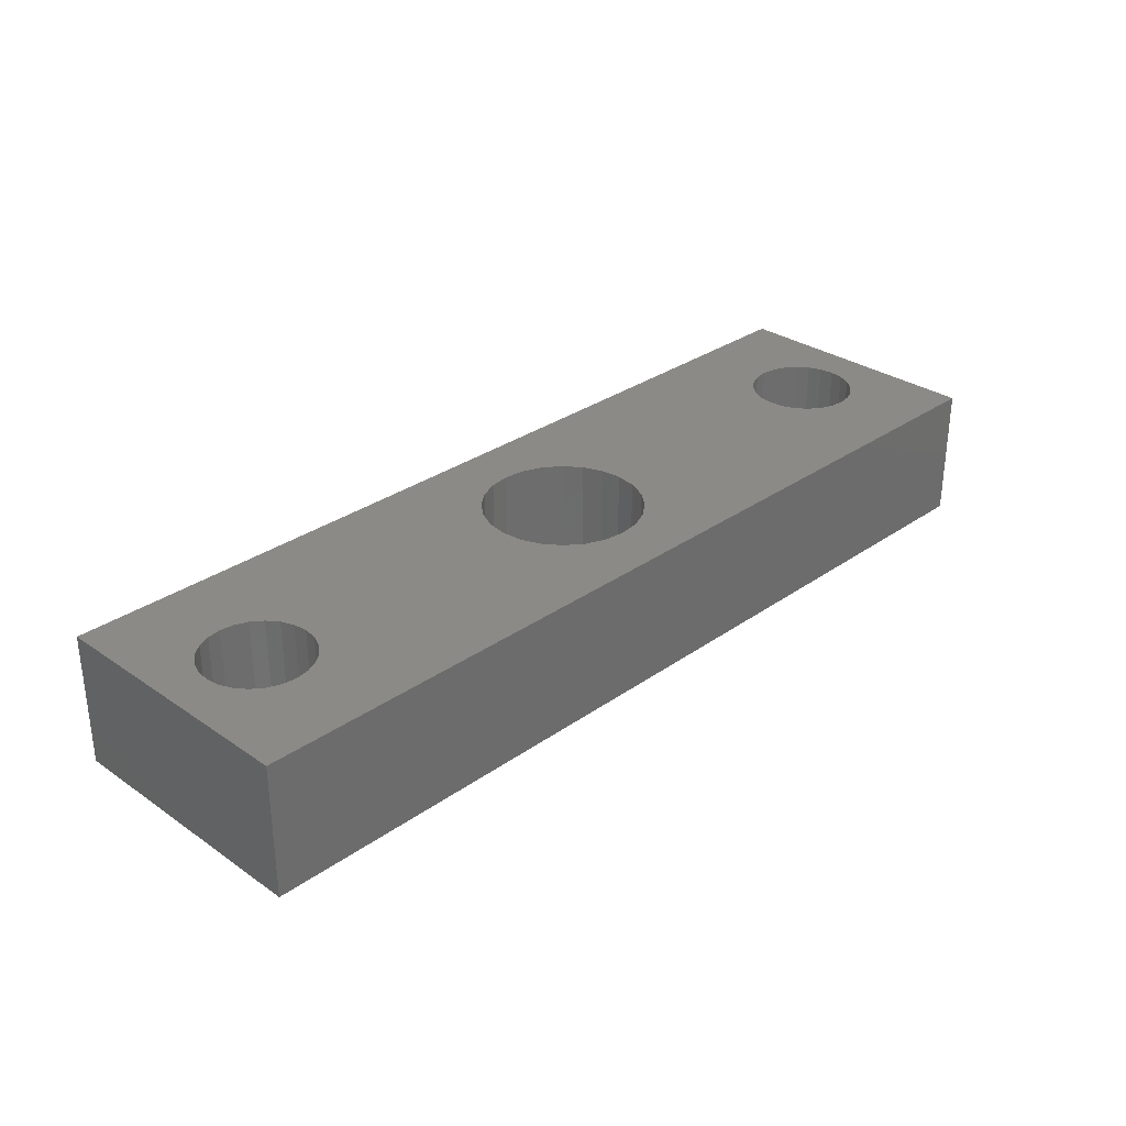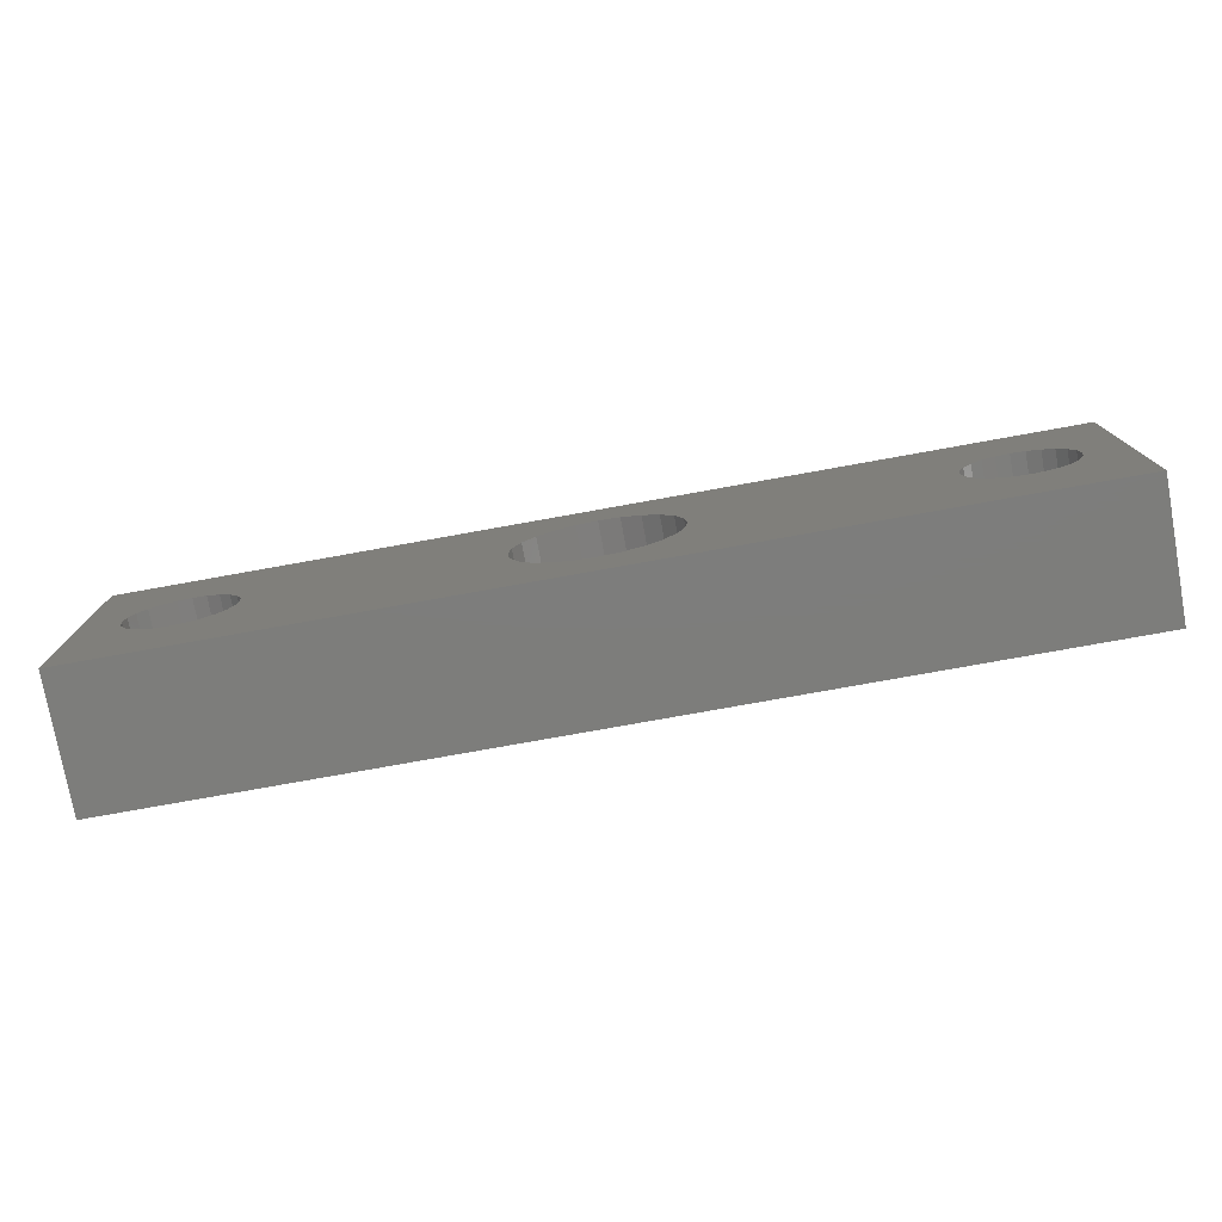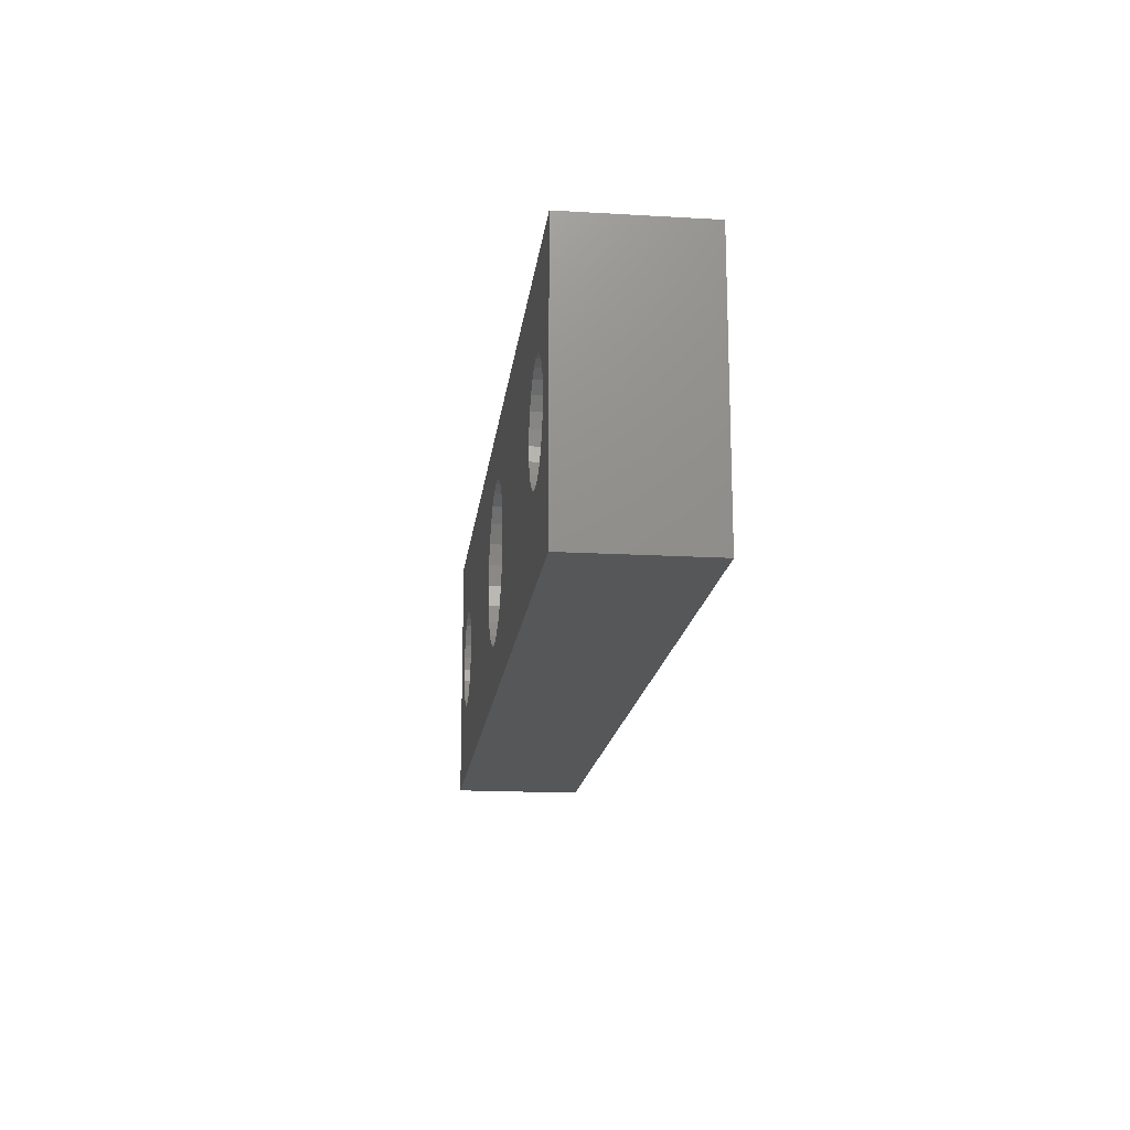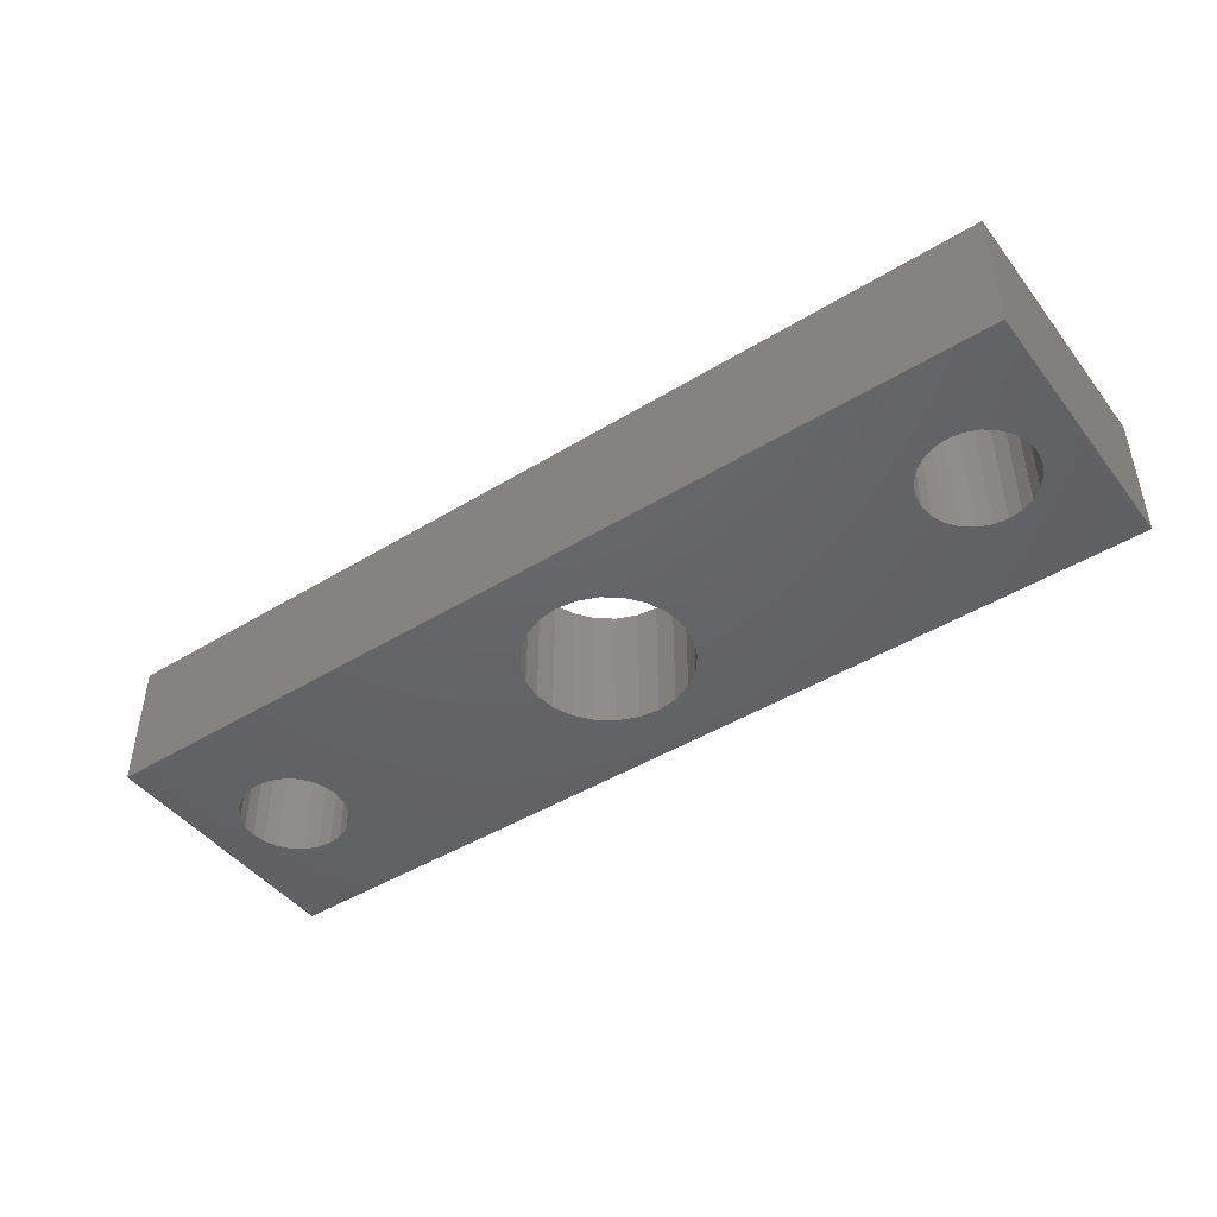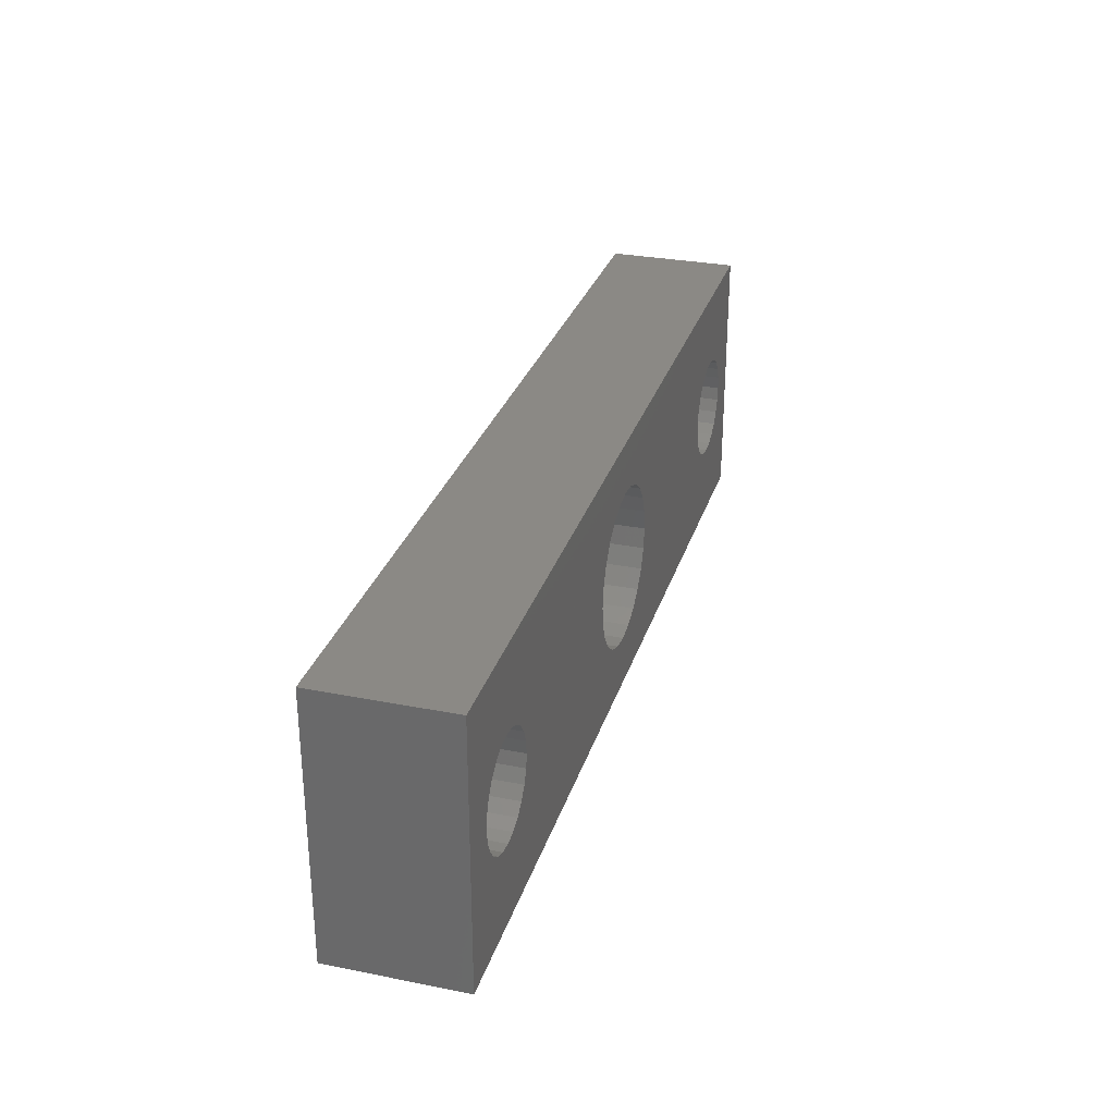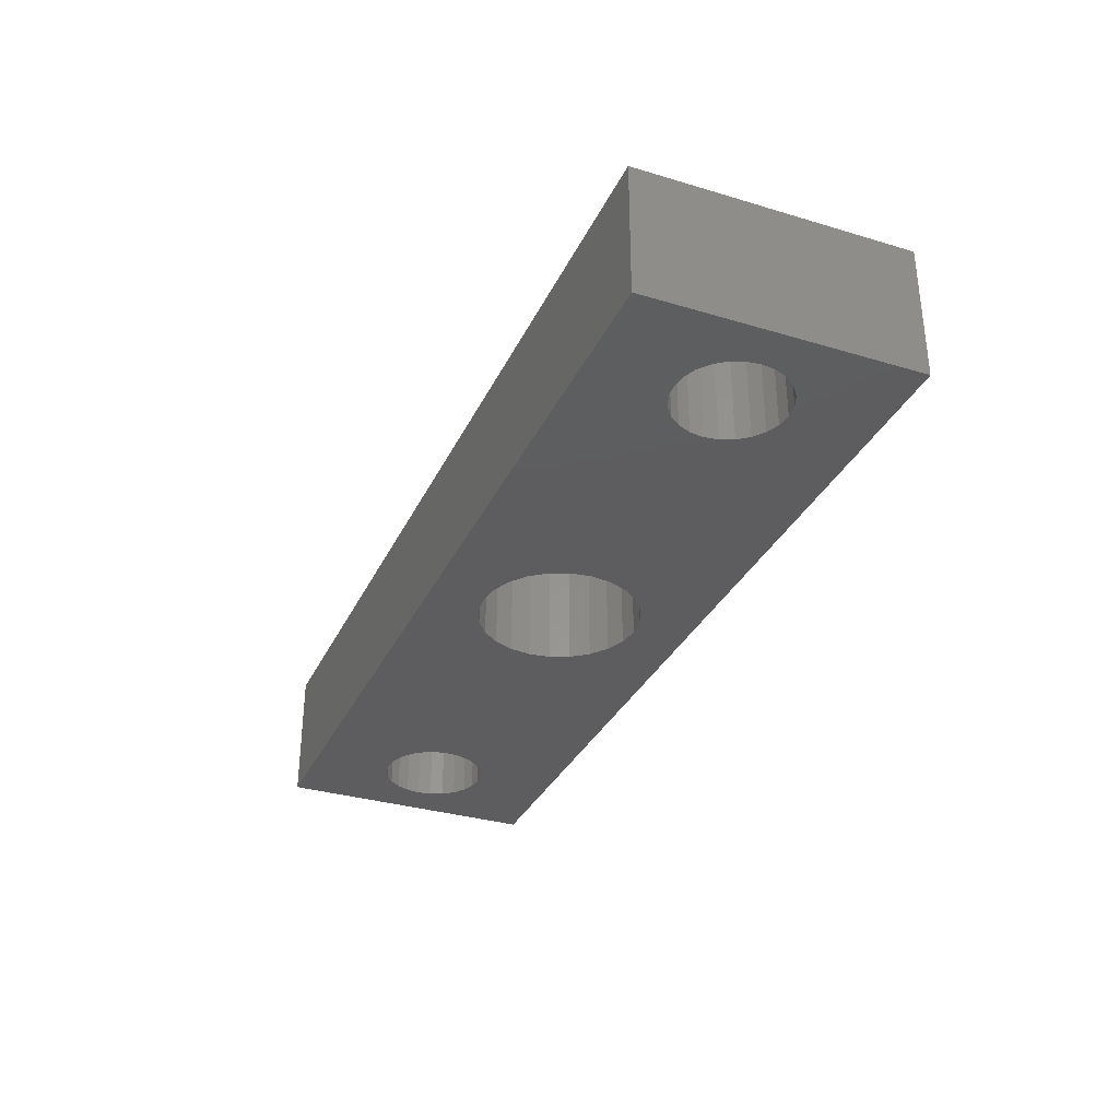
<metadata>
{"format":"stl","ext":"stl","renderer":"f3d","projection":"perspective","resolution":1024,"background":"white","views":[{"elev":30.6,"azim":-45.4,"up":"+Z"},{"elev":-76.6,"azim":-169.8,"up":"+Y"},{"elev":-16.9,"azim":83.3,"up":"+Y"},{"elev":-45.4,"azim":35.2,"up":"+Z"},{"elev":29.6,"azim":-73.8,"up":"+Y"},{"elev":-32.8,"azim":-112.5,"up":"+Z"}]}
</metadata>
<code>
# stl→obj: 154 verts, 316 faces
v 63.86 95.04 -96.5
v 64 94 -106.5
v 64 94 -96.5
v 63.86 95.04 -106.5
v 63.46 96 -96.5
v 63.46 96 -106.5
v 62.83 96.83 -96.5
v 62.83 96.83 -106.5
v 62 97.46 -106.5
v 62 97.46 -96.5
v 61.04 97.86 -106.5
v 61.04 97.86 -96.5
v 60 98 -106.5
v 60 98 -96.5
v 58.96 97.86 -106.5
v 58.96 97.86 -96.5
v 26.2 92.45 -106.5
v 26.8 91 -96.5
v 26.8 91 -106.5
v 26.2 92.45 -96.5
v 27.76 89.76 -96.5
v 29 88.8 -106.5
v 27.76 89.76 -106.5
v 29 88.8 -96.5
v 57.17 96.83 -106.5
v 56.54 96 -96.5
v 56.54 96 -106.5
v 57.17 96.83 -96.5
v 26 94 -106.5
v 26 94 -96.5
v 30.45 88.2 -96.5
v 32 88 -106.5
v 30.45 88.2 -106.5
v 32 88 -96.5
v 33.55 88.2 -106.5
v 33.55 88.2 -96.5
v 35 88.8 -106.5
v 35 88.8 -96.5
v 56.14 95.04 -96.5
v 56.14 95.04 -106.5
v 36.24 89.76 -106.5
v 36.24 89.76 -96.5
v 37.2 91 -96.5
v 37.2 91 -106.5
v 37.8 92.45 -96.5
v 37.8 92.45 -106.5
v 38 94 -96.5
v 38 94 -106.5
v 58 97.46 -96.5
v 58 97.46 -106.5
v 26.2 95.55 -106.5
v 26.2 95.55 -96.5
v 29 99.2 -96.5
v 27.76 98.24 -106.5
v 29 99.2 -106.5
v 27.76 98.24 -96.5
v 30.45 99.8 -96.5
v 30.45 99.8 -106.5
v 37.2 97 -96.5
v 37.8 95.55 -106.5
v 37.8 95.55 -96.5
v 37.2 97 -106.5
v 32 100 -96.5
v 32 100 -106.5
v 33.55 99.8 -96.5
v 33.55 99.8 -106.5
v 26.8 97 -106.5
v 26.8 97 -96.5
v 35 99.2 -96.5
v 35 99.2 -106.5
v 36.24 98.24 -96.5
v 36.24 98.24 -106.5
v 2 90.54 -96.5
v 2.965 90.14 -106.5
v 2 90.54 -106.5
v 2.965 90.14 -96.5
v 4 90 -106.5
v 4 90 -96.5
v 5.035 90.14 -106.5
v 5.035 90.14 -96.5
v -3.172e-14 94 -106.5
v 0.1363 92.96 -96.5
v 0.1363 92.96 -106.5
v -4.935e-15 94 -96.5
v 0.1363 95.04 -106.5
v 0.1363 95.04 -96.5
v 0.5359 92 -96.5
v 0.5359 92 -106.5
v 1.172 91.17 -96.5
v 1.172 91.17 -106.5
v 8 94 -96.5
v 7.864 95.04 -106.5
v 8 94 -106.5
v 7.864 95.04 -96.5
v 7.464 96 -96.5
v 6.828 96.83 -106.5
v 7.464 96 -106.5
v 6.828 96.83 -96.5
v 6 97.46 -106.5
v 6 97.46 -96.5
v 6 90.54 -96.5
v 6 90.54 -106.5
v 4 98 -96.5
v 2.965 97.86 -106.5
v 4 98 -106.5
v 2.965 97.86 -96.5
v 5.035 97.86 -96.5
v 5.035 97.86 -106.5
v 2 97.46 -106.5
v 2 97.46 -96.5
v 1.172 96.83 -106.5
v 0.5359 96 -96.5
v 0.5359 96 -106.5
v 1.172 96.83 -96.5
v 6.828 91.17 -106.5
v 6.828 91.17 -96.5
v 7.464 92 -106.5
v 7.464 92 -96.5
v 56 94 -96.5
v 56 94 -106.5
v 56.14 92.96 -96.5
v 56.14 92.96 -106.5
v 56.54 92 -96.5
v 56.54 92 -106.5
v 7.864 92.96 -106.5
v 7.864 92.96 -96.5
v -3 104 -106.5
v -3 84 -106.5
v 67 104 -106.5
v 67 84 -106.5
v 58 90.54 -106.5
v 57.17 91.17 -106.5
v 58.96 90.14 -106.5
v 60 90 -106.5
v 61.04 90.14 -106.5
v 62 90.54 -106.5
v 62.83 91.17 -106.5
v 63.46 92 -106.5
v 63.86 92.96 -106.5
v 57.17 91.17 -96.5
v -3 94 -96.5
v -3 84 -96.5
v -3 104 -96.5
v 67 104 -96.5
v 67 84 -96.5
v 67 94 -96.5
v 58 90.54 -96.5
v 58.96 90.14 -96.5
v 60 90 -96.5
v 61.04 90.14 -96.5
v 62 90.54 -96.5
v 62.83 91.17 -96.5
v 63.46 92 -96.5
v 63.86 92.96 -96.5
f 1 2 3
f 2 1 4
f 5 4 1
f 4 5 6
f 7 6 5
f 6 7 8
f 7 9 8
f 9 7 10
f 10 11 9
f 11 10 12
f 12 13 11
f 13 12 14
f 14 15 13
f 15 14 16
f 17 18 19
f 18 17 20
f 21 22 23
f 22 21 24
f 25 26 27
f 26 25 28
f 29 20 17
f 20 29 30
f 31 32 33
f 32 31 34
f 24 33 22
f 33 24 31
f 34 35 32
f 35 34 36
f 36 37 35
f 37 36 38
f 27 39 40
f 39 27 26
f 19 21 23
f 21 19 18
f 38 41 37
f 41 38 42
f 43 41 42
f 41 43 44
f 45 44 43
f 44 45 46
f 47 46 45
f 46 47 48
f 49 25 50
f 25 49 28
f 16 50 15
f 50 16 49
f 51 30 29
f 30 51 52
f 53 54 55
f 54 53 56
f 57 55 58
f 55 57 53
f 59 60 61
f 60 59 62
f 63 58 64
f 58 63 57
f 65 64 66
f 64 65 63
f 67 52 51
f 52 67 68
f 69 66 70
f 66 69 65
f 54 68 67
f 68 54 56
f 71 70 72
f 70 71 69
f 61 48 47
f 48 61 60
f 71 62 59
f 62 71 72
f 73 74 75
f 74 73 76
f 76 77 74
f 77 76 78
f 78 79 77
f 79 78 80
f 81 82 83
f 82 81 84
f 85 84 81
f 84 85 86
f 83 87 88
f 87 83 82
f 88 89 90
f 89 88 87
f 89 75 90
f 75 89 73
f 91 92 93
f 92 91 94
f 95 96 97
f 96 95 98
f 98 99 96
f 99 98 100
f 79 101 102
f 101 79 80
f 94 97 92
f 97 94 95
f 103 104 105
f 104 103 106
f 107 105 108
f 105 107 103
f 106 109 104
f 109 106 110
f 111 112 113
f 112 111 114
f 113 86 85
f 86 113 112
f 101 115 102
f 115 101 116
f 116 117 115
f 117 116 118
f 40 119 120
f 119 40 39
f 120 121 122
f 121 120 119
f 110 111 109
f 111 110 114
f 122 123 124
f 123 122 121
f 118 125 117
f 125 118 126
f 100 108 99
f 108 100 107
f 126 93 125
f 93 126 91
f 127 85 128
f 85 127 113
f 113 127 111
f 111 127 109
f 109 127 104
f 104 127 105
f 105 127 129
f 128 85 81
f 105 129 108
f 108 129 99
f 99 129 64
f 99 64 96
f 96 64 58
f 96 58 97
f 97 58 92
f 92 58 93
f 93 58 55
f 93 55 54
f 93 54 67
f 93 67 51
f 93 51 29
f 64 129 66
f 66 129 70
f 70 129 72
f 72 129 62
f 62 129 60
f 60 129 48
f 48 129 50
f 48 50 25
f 48 25 27
f 48 27 40
f 48 40 120
f 50 129 15
f 15 129 13
f 13 129 11
f 11 129 9
f 9 129 8
f 8 129 6
f 6 129 4
f 4 129 2
f 128 77 130
f 77 128 74
f 74 128 75
f 75 128 90
f 90 128 88
f 88 128 83
f 83 128 81
f 130 77 79
f 130 79 102
f 130 102 32
f 32 102 115
f 32 115 33
f 33 115 117
f 33 117 125
f 33 125 93
f 33 93 22
f 22 93 23
f 23 93 19
f 19 93 17
f 17 93 29
f 130 32 35
f 130 35 37
f 130 37 41
f 130 41 44
f 130 44 46
f 130 46 48
f 130 48 131
f 131 48 132
f 132 48 124
f 124 48 122
f 122 48 120
f 130 131 133
f 130 133 134
f 130 134 135
f 130 135 136
f 130 136 137
f 130 137 138
f 130 138 139
f 130 139 2
f 130 2 129
f 124 140 132
f 140 124 123
f 141 128 142
f 128 141 127
f 127 141 143
f 143 129 127
f 129 143 144
f 129 145 130
f 145 129 146
f 146 129 144
f 145 128 130
f 128 145 142
f 147 133 131
f 133 147 148
f 143 103 144
f 103 143 106
f 106 143 110
f 110 143 141
f 110 141 114
f 114 141 112
f 112 141 86
f 86 141 84
f 144 103 107
f 144 107 100
f 144 100 63
f 63 100 98
f 63 98 57
f 57 98 95
f 57 95 94
f 57 94 91
f 57 91 53
f 53 91 56
f 56 91 68
f 68 91 52
f 52 91 30
f 144 63 65
f 144 65 69
f 144 69 71
f 144 71 59
f 144 59 61
f 144 61 47
f 144 47 49
f 49 47 28
f 28 47 26
f 26 47 39
f 39 47 119
f 144 49 16
f 144 16 14
f 144 14 12
f 144 12 10
f 144 10 7
f 144 7 5
f 144 5 1
f 144 1 3
f 144 3 146
f 142 84 141
f 84 142 82
f 82 142 87
f 87 142 89
f 89 142 73
f 73 142 76
f 76 142 78
f 78 142 145
f 78 145 80
f 80 145 101
f 101 145 34
f 101 34 116
f 116 34 31
f 116 31 118
f 118 31 126
f 126 31 91
f 91 31 24
f 91 24 21
f 91 21 18
f 91 18 20
f 91 20 30
f 34 145 36
f 36 145 38
f 38 145 42
f 42 145 43
f 43 145 45
f 45 145 47
f 47 145 147
f 47 147 140
f 47 140 123
f 47 123 121
f 47 121 119
f 147 145 148
f 148 145 149
f 149 145 150
f 150 145 151
f 151 145 152
f 152 145 153
f 153 145 154
f 154 145 3
f 3 145 146
f 151 137 136
f 137 151 152
f 150 136 135
f 136 150 151
f 153 137 152
f 137 153 138
f 154 138 153
f 138 154 139
f 140 131 132
f 131 140 147
f 3 139 154
f 139 3 2
f 148 134 133
f 134 148 149
f 149 135 134
f 135 149 150

</code>
